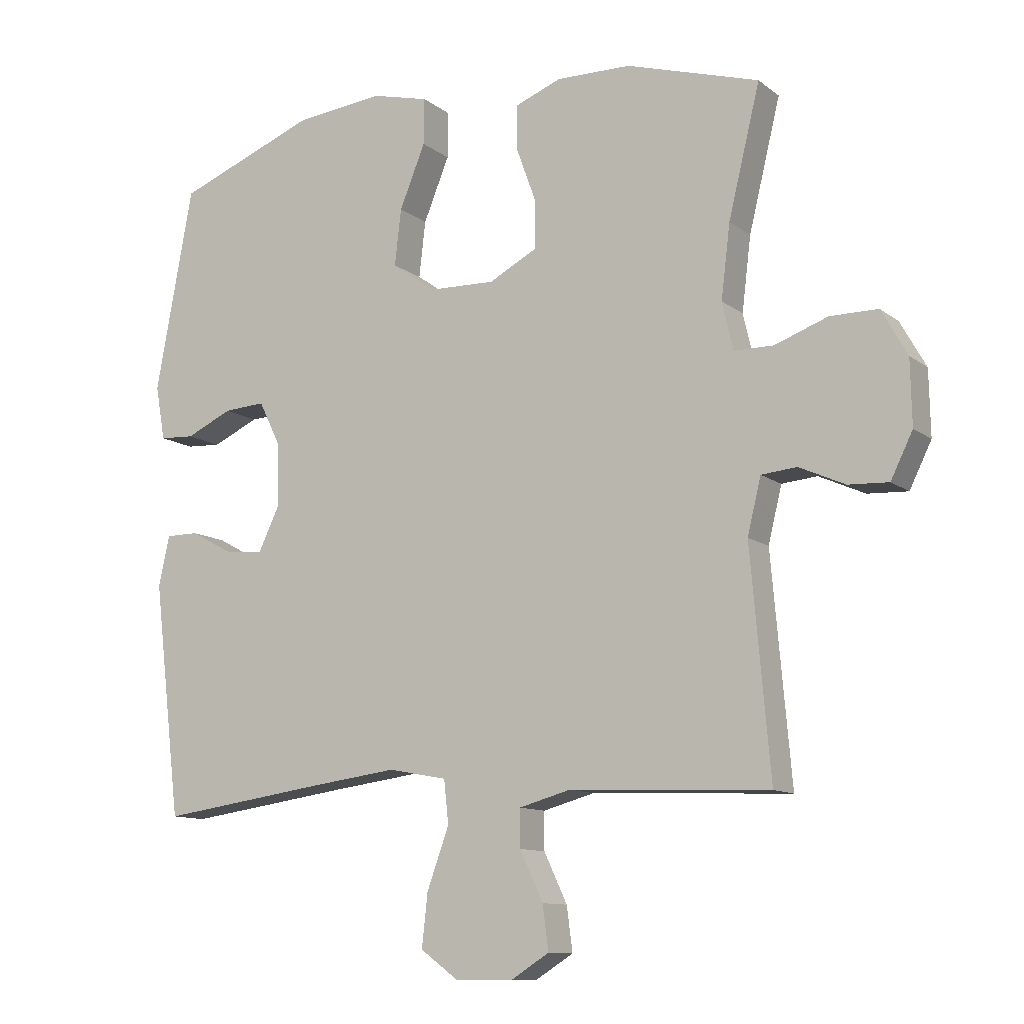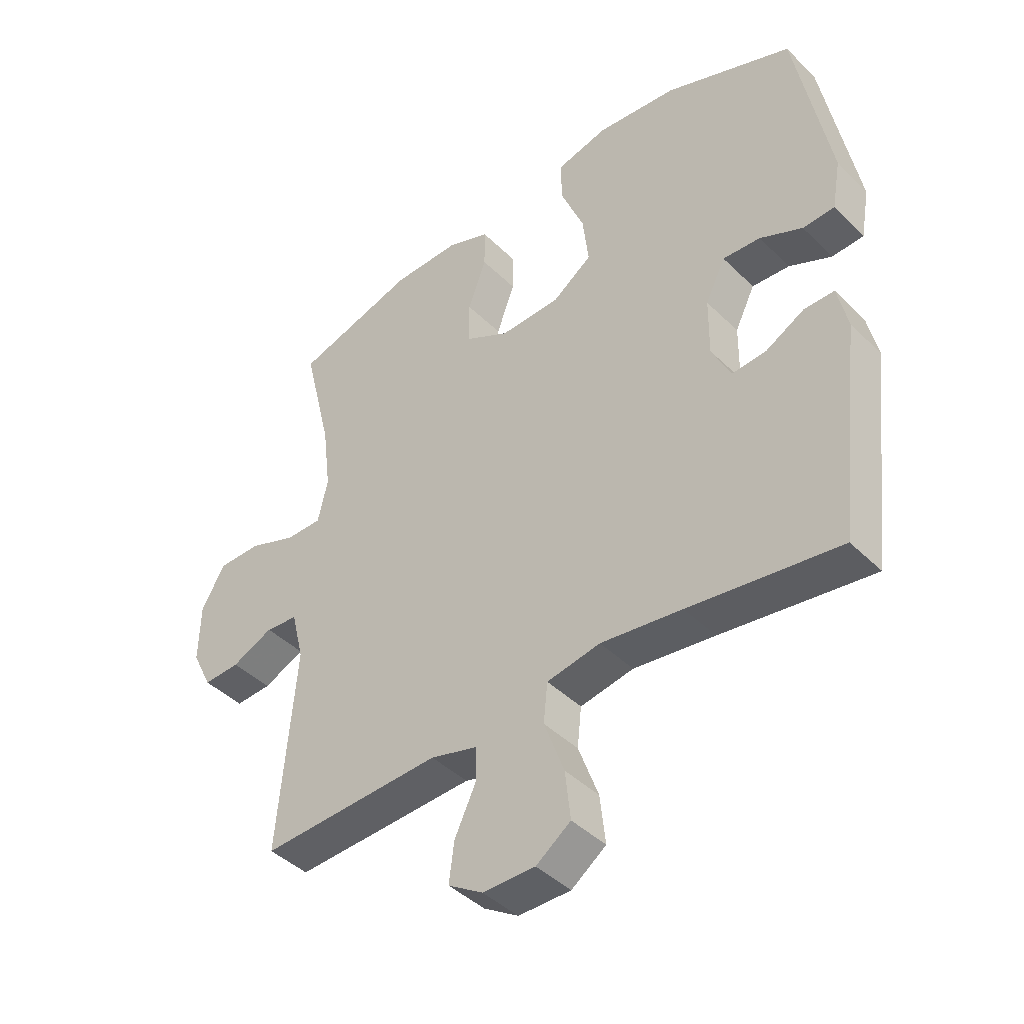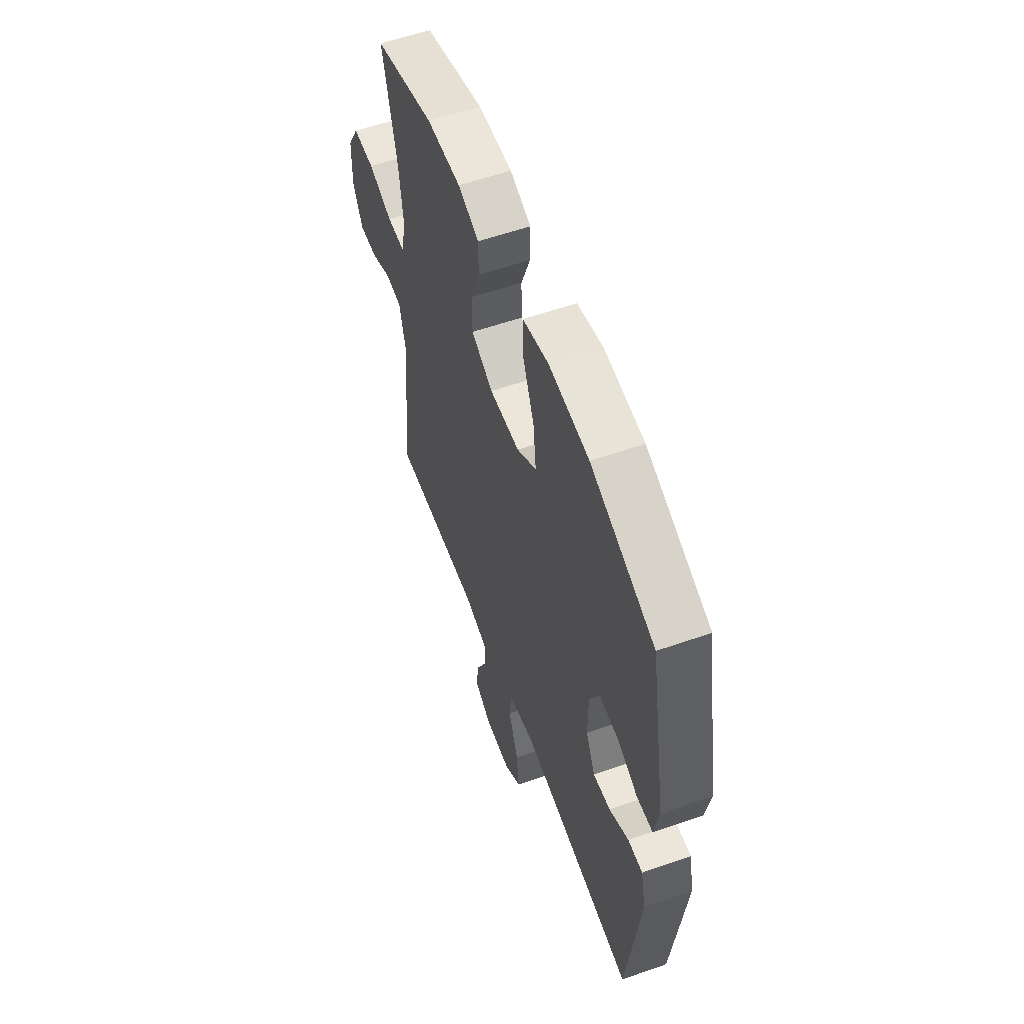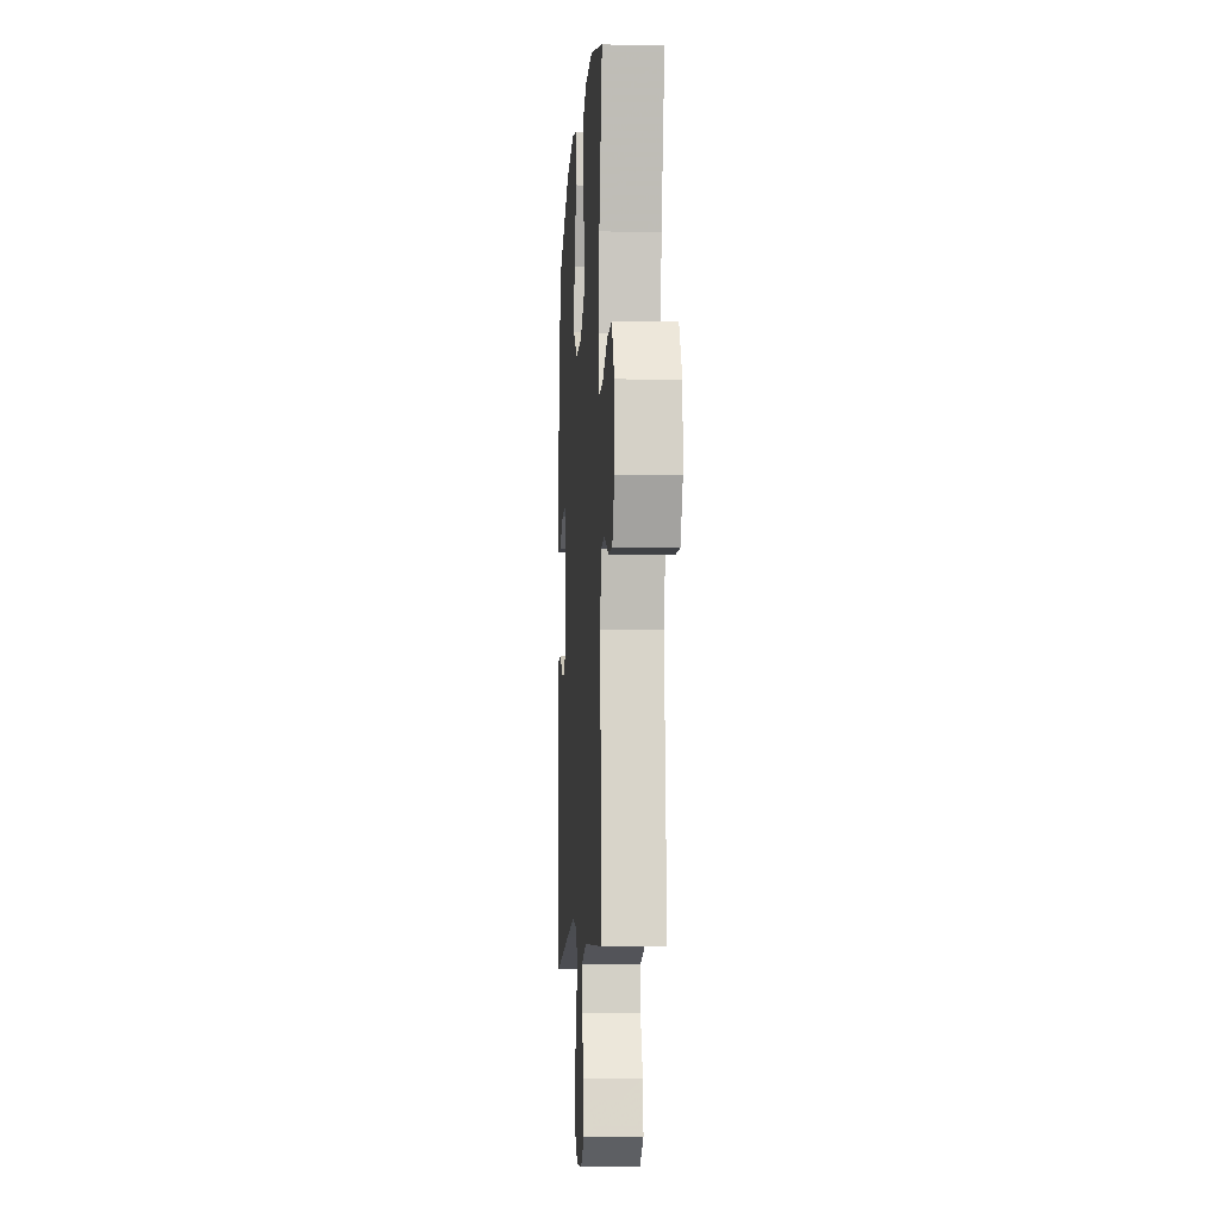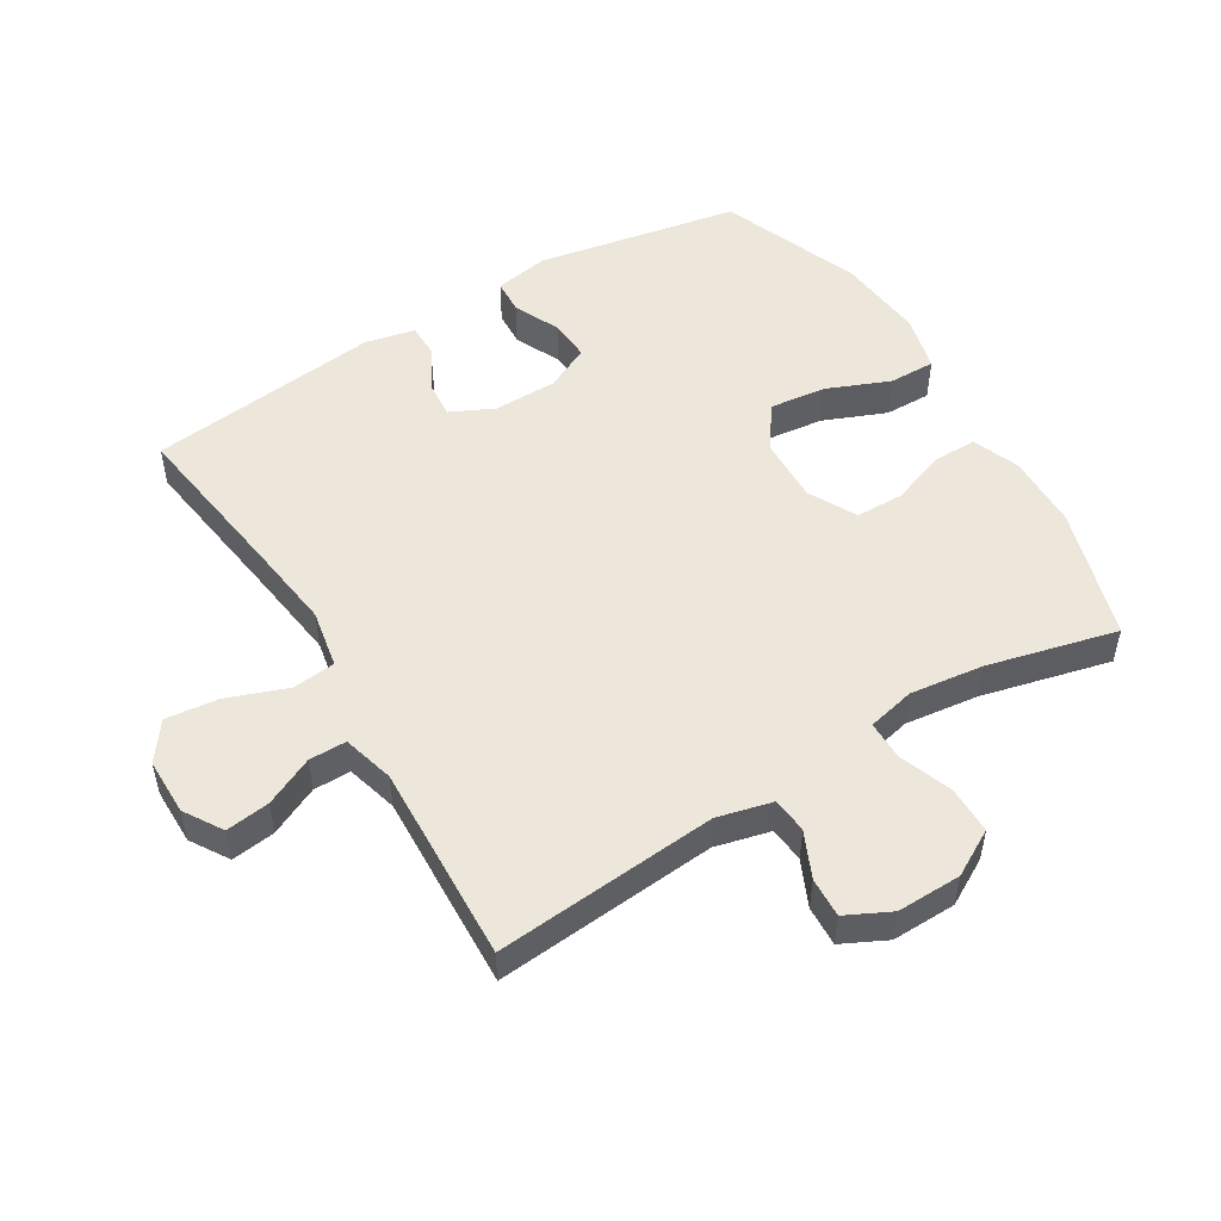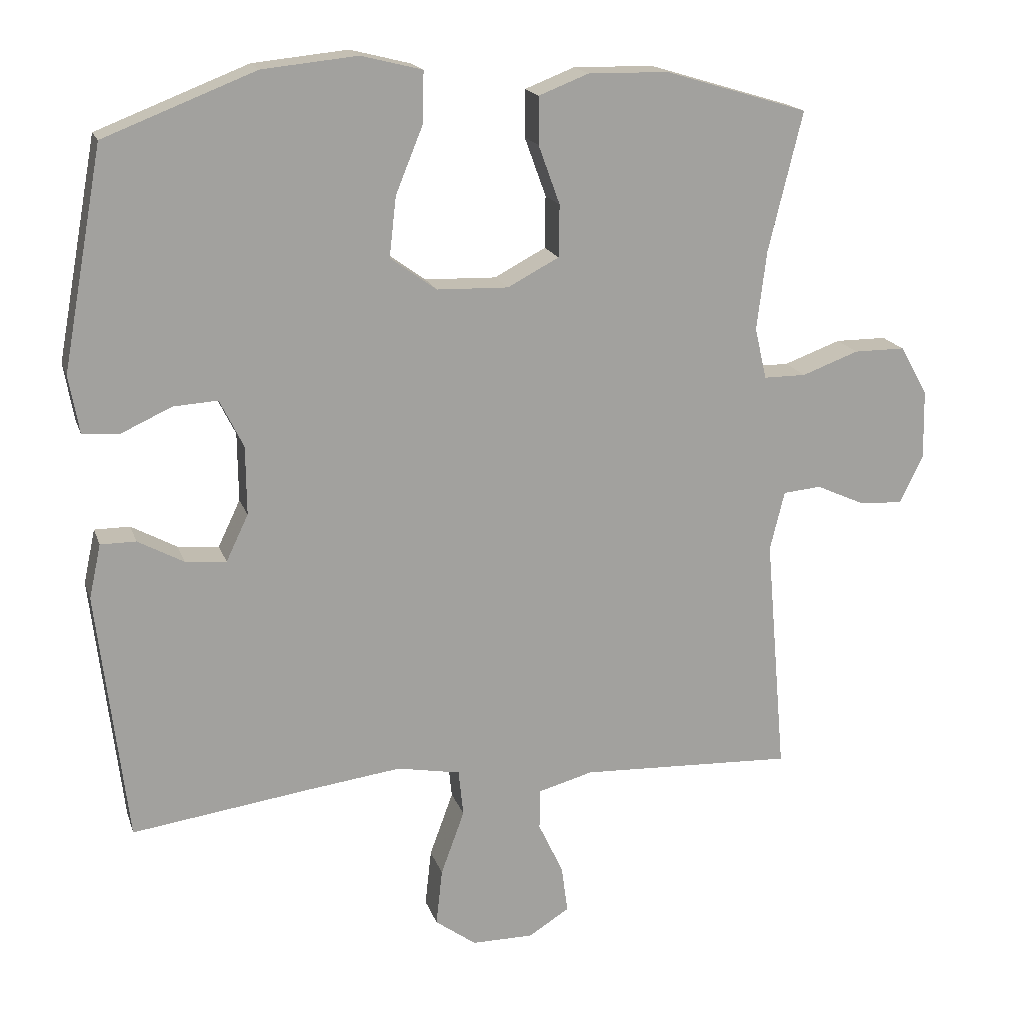
<metadata>
{"format":"obj","ext":"obj","renderer":"f3d","projection":"perspective","resolution":1024,"background":"white","views":[{"elev":-11.1,"azim":-150.0,"up":"+Z"},{"elev":-42.8,"azim":40.9,"up":"+Z"},{"elev":57.5,"azim":70.0,"up":"+Z"},{"elev":-8.4,"azim":-93.6,"up":"+Z"},{"elev":51.3,"azim":-121.2,"up":"+Y"},{"elev":17.5,"azim":164.4,"up":"+Z"}]}
</metadata>
<code>
v -0.5 0.07 0.5
v -0.294 0.07 0.562
v -0.178 0.07 0.564
v -0.106 0.07 0.536
v -0.106 0.07 0.468
v -0.137 0.07 0.383
v -0.136 0.07 0.308
v -0.062 0.07 0.269
v 0.041 0.07 0.272
v 0.108 0.07 0.32
v 0.098 0.07 0.407
v 0.058 0.07 0.505
v 0.057 0.07 0.577
v 0.145 0.07 0.599
v 0.282 0.07 0.585
v 0.5 0.07 0.5
v 0.558 0.07 0.184
v 0.543 0.07 0.1
v 0.489 0.07 0.097
v 0.417 0.07 0.13
v 0.353 0.07 0.134
v 0.319 0.07 0.065
v 0.318 0.07 -0.034
v 0.35 0.07 -0.101
v 0.409 0.07 -0.096
v 0.475 0.07 -0.06
v 0.526 0.07 -0.06
v 0.543 0.07 -0.138
v 0.5 0.07 -0.5
v 0.244 0.07 -0.464
v 0.106 0.07 -0.446
v 0.015 0.07 -0.463
v 0.008 0.07 -0.53
v 0.042 0.07 -0.623
v 0.051 0.07 -0.705
v -0.008 0.07 -0.748
v -0.097 0.07 -0.748
v -0.156 0.07 -0.711
v -0.147 0.07 -0.643
v -0.111 0.07 -0.567
v -0.111 0.07 -0.509
v -0.191 0.07 -0.487
v -0.5 0.07 -0.5
v -0.47 0.07 -0.155
v -0.491 0.07 -0.069
v -0.546 0.07 -0.064
v -0.617 0.07 -0.096
v -0.679 0.07 -0.099
v -0.713 0.07 -0.03
v -0.711 0.07 0.07
v -0.671 0.07 0.141
v -0.597 0.07 0.141
v -0.515 0.07 0.111
v -0.454 0.07 0.111
v -0.437 0.07 0.185
v -0.451 0.07 0.299
v -0.5 0 0.5
v -0.294 0 0.562
v -0.178 0 0.564
v -0.106 0 0.536
v -0.106 0 0.468
v -0.137 0 0.383
v -0.136 0 0.308
v -0.062 0 0.269
v 0.041 0 0.272
v 0.108 0 0.32
v 0.098 0 0.407
v 0.058 0 0.505
v 0.057 0 0.577
v 0.145 0 0.599
v 0.282 0 0.585
v 0.5 0 0.5
v 0.558 0 0.184
v 0.543 0 0.1
v 0.489 0 0.097
v 0.417 0 0.13
v 0.353 0 0.134
v 0.319 0 0.065
v 0.318 0 -0.034
v 0.35 0 -0.101
v 0.409 0 -0.096
v 0.475 0 -0.06
v 0.526 0 -0.06
v 0.543 0 -0.138
v 0.5 0 -0.5
v 0.244 0 -0.464
v 0.106 0 -0.446
v 0.015 0 -0.463
v 0.008 0 -0.53
v 0.042 0 -0.623
v 0.051 0 -0.705
v -0.008 0 -0.748
v -0.097 0 -0.748
v -0.156 0 -0.711
v -0.147 0 -0.643
v -0.111 0 -0.567
v -0.111 0 -0.509
v -0.191 0 -0.487
v -0.5 0 -0.5
v -0.47 0 -0.155
v -0.491 0 -0.069
v -0.546 0 -0.064
v -0.617 0 -0.096
v -0.679 0 -0.099
v -0.713 0 -0.03
v -0.711 0 0.07
v -0.671 0 0.141
v -0.597 0 0.141
v -0.515 0 0.111
v -0.454 0 0.111
v -0.437 0 0.185
v -0.451 0 0.299
f 50 51 52 53
f 50 53 54
f 49 50 54
f 46 47 48 49
f 45 46 49 54
f 44 45 54 55
f 42 43 44 55
f 37 38 39 40
f 37 40 41
f 36 37 41
f 33 34 35 36
f 33 36 41
f 32 33 41 42
f 27 28 29 30
f 25 26 27 30
f 24 25 30 31
f 23 24 31 32
f 17 18 19 20
f 17 20 21
f 16 17 21
f 15 16 21 22
f 11 12 13 14
f 10 11 14 15
f 3 4 5 6
f 3 6 7
f 56 1 2 3
f 56 3 7
f 55 56 7 8
f 42 55 8 9
f 32 42 9 10
f 22 23 32
f 10 15 22 32
f 109 108 107 106
f 110 109 106
f 110 106 105
f 105 104 103 102
f 110 105 102 101
f 111 110 101 100
f 111 100 99 98
f 96 95 94 93
f 97 96 93
f 97 93 92
f 92 91 90 89
f 97 92 89
f 98 97 89 88
f 86 85 84 83
f 86 83 82 81
f 87 86 81 80
f 88 87 80 79
f 76 75 74 73
f 77 76 73
f 77 73 72
f 78 77 72 71
f 70 69 68 67
f 71 70 67 66
f 62 61 60 59
f 63 62 59
f 59 58 57 112
f 63 59 112
f 64 63 112 111
f 65 64 111 98
f 66 65 98 88
f 88 79 78
f 88 78 71 66
f 1 57 58 2
f 2 58 59 3
f 3 59 60 4
f 4 60 61 5
f 5 61 62 6
f 6 62 63 7
f 7 63 64 8
f 8 64 65 9
f 9 65 66 10
f 10 66 67 11
f 11 67 68 12
f 12 68 69 13
f 13 69 70 14
f 14 70 71 15
f 15 71 72 16
f 16 72 73 17
f 17 73 74 18
f 18 74 75 19
f 19 75 76 20
f 20 76 77 21
f 21 77 78 22
f 22 78 79 23
f 23 79 80 24
f 24 80 81 25
f 25 81 82 26
f 26 82 83 27
f 27 83 84 28
f 28 84 85 29
f 29 85 86 30
f 30 86 87 31
f 31 87 88 32
f 32 88 89 33
f 33 89 90 34
f 34 90 91 35
f 35 91 92 36
f 36 92 93 37
f 37 93 94 38
f 38 94 95 39
f 39 95 96 40
f 40 96 97 41
f 41 97 98 42
f 42 98 99 43
f 43 99 100 44
f 44 100 101 45
f 45 101 102 46
f 46 102 103 47
f 47 103 104 48
f 48 104 105 49
f 49 105 106 50
f 50 106 107 51
f 51 107 108 52
f 52 108 109 53
f 53 109 110 54
f 54 110 111 55
f 55 111 112 56
f 56 112 57 1

</code>
